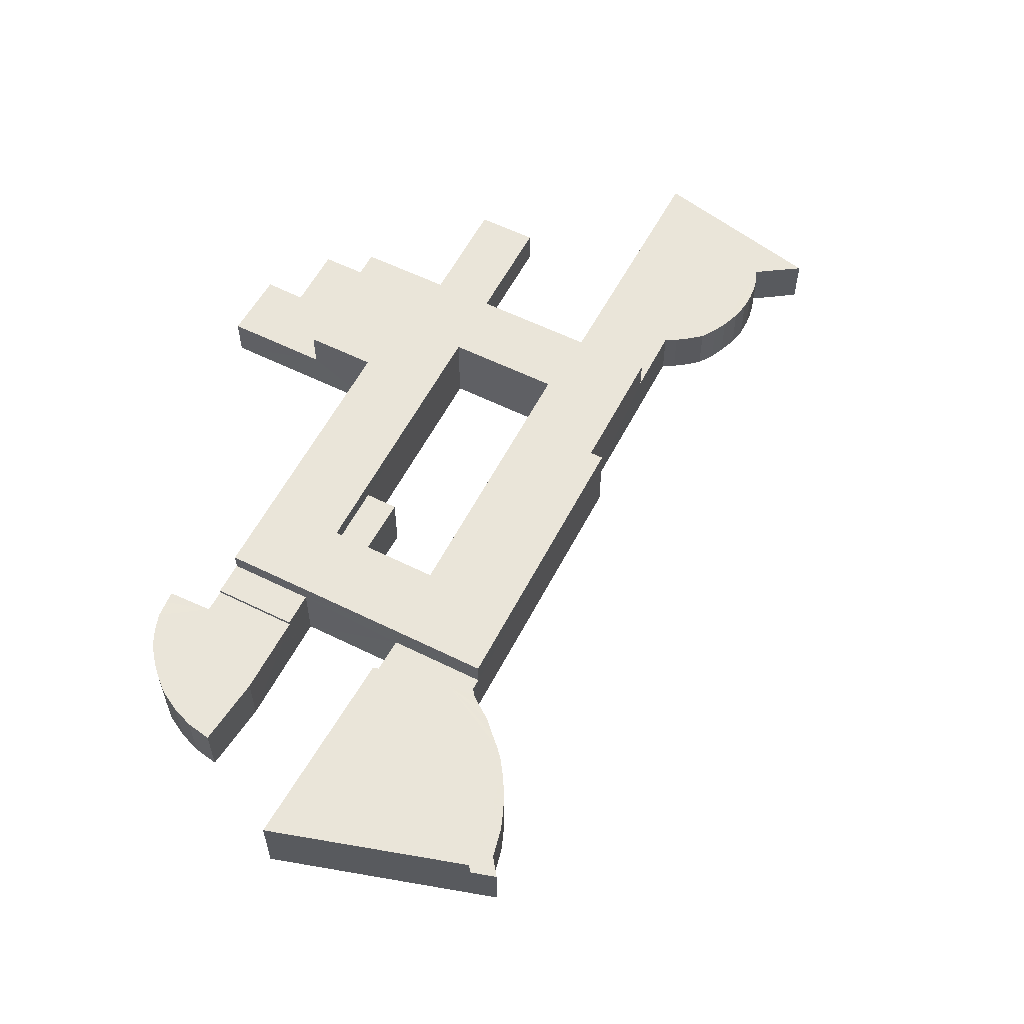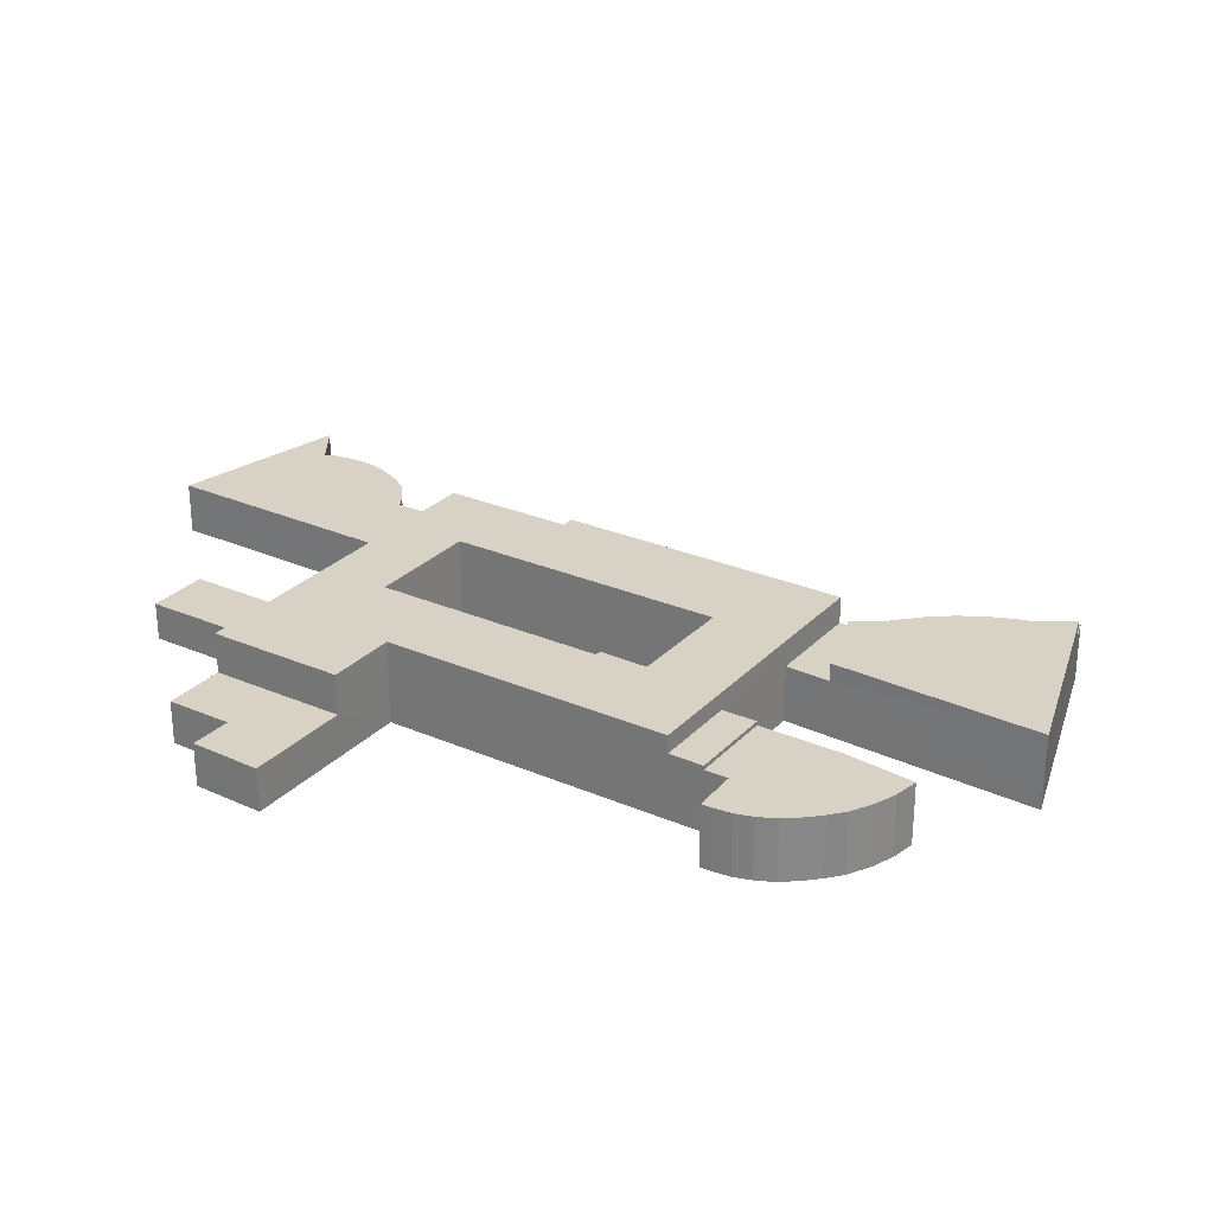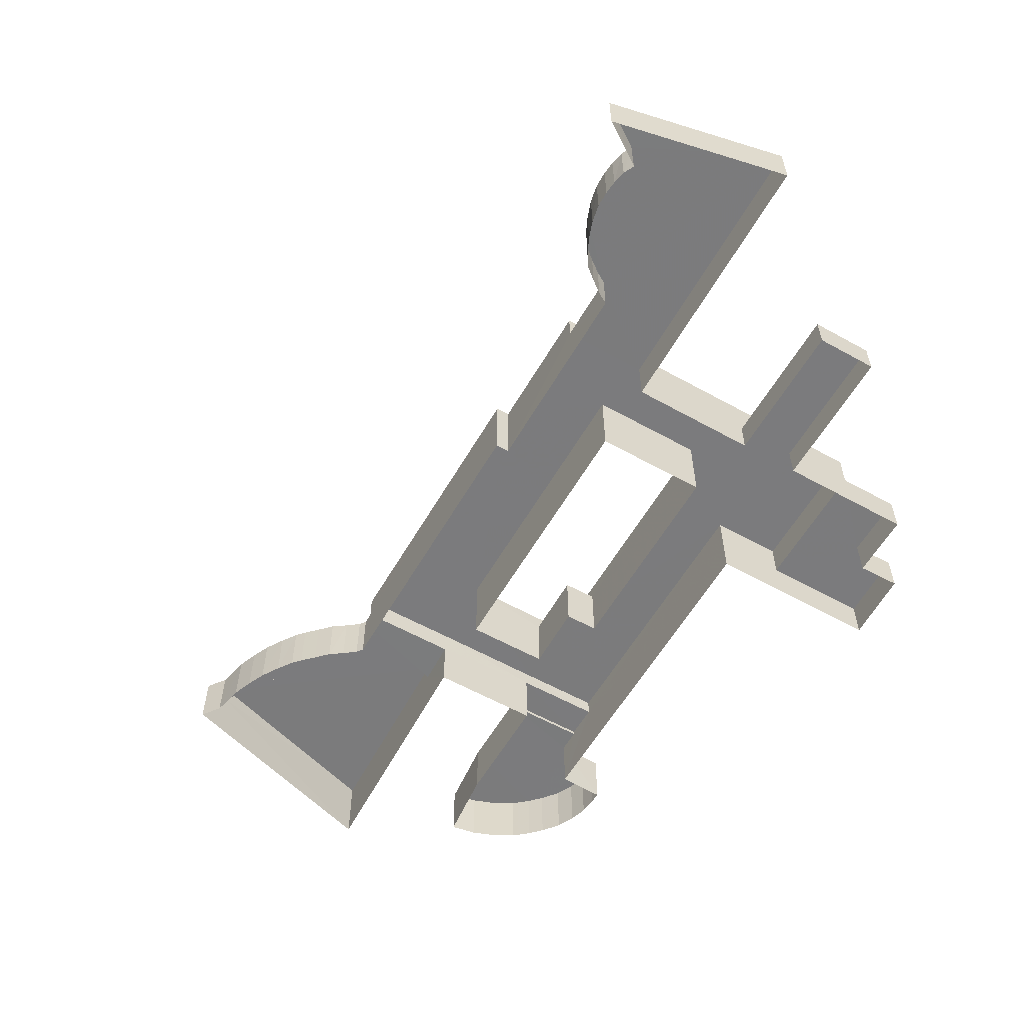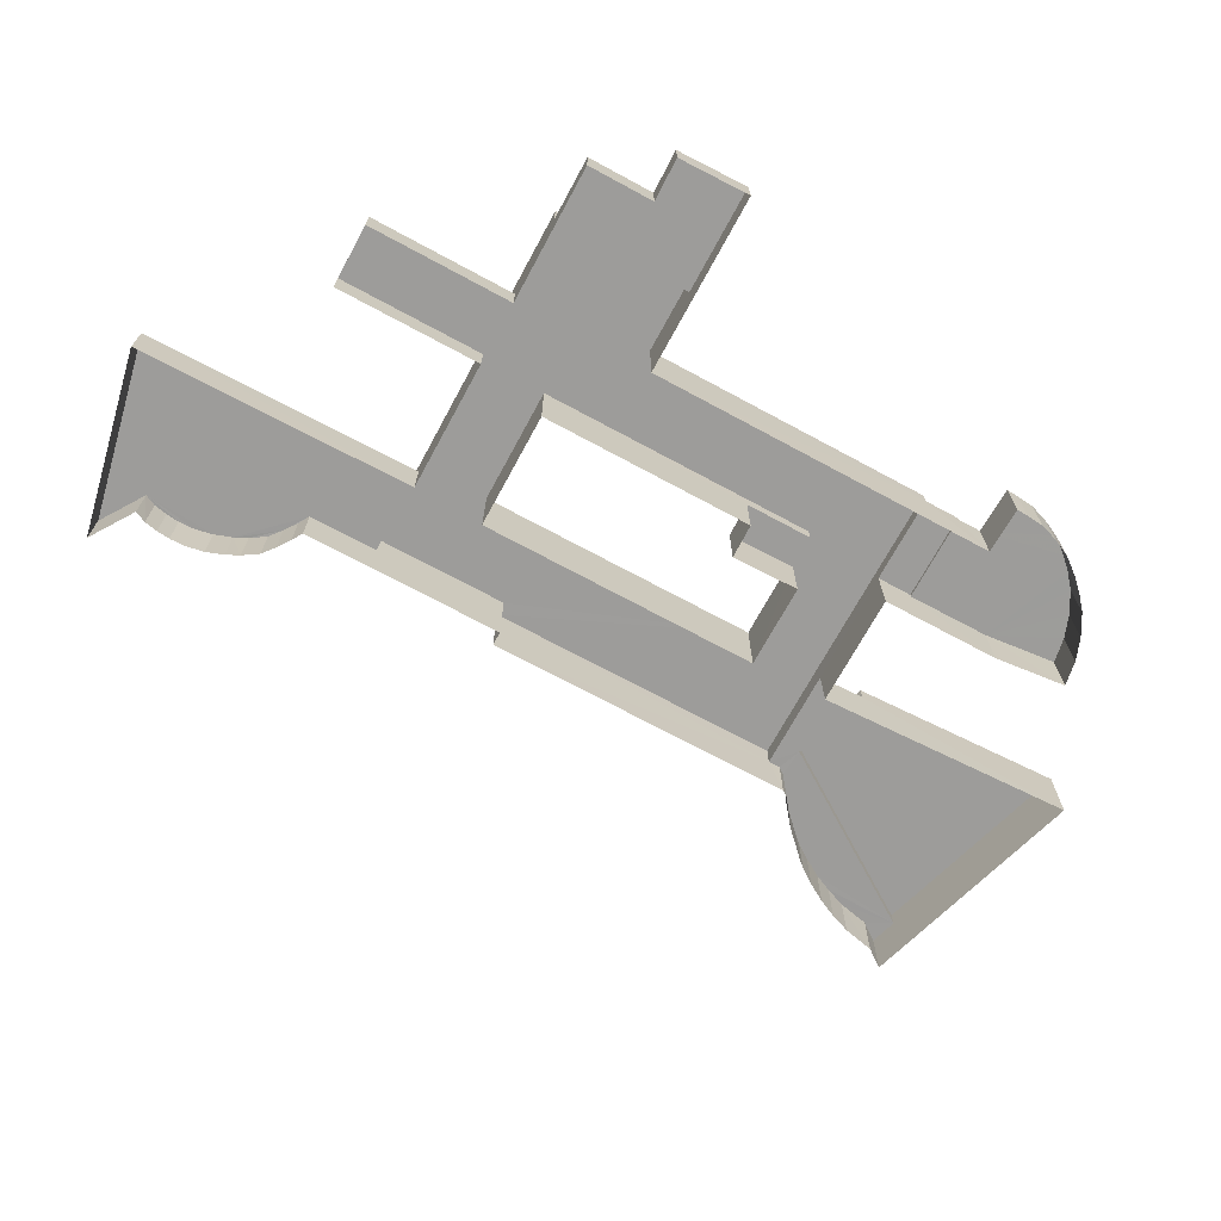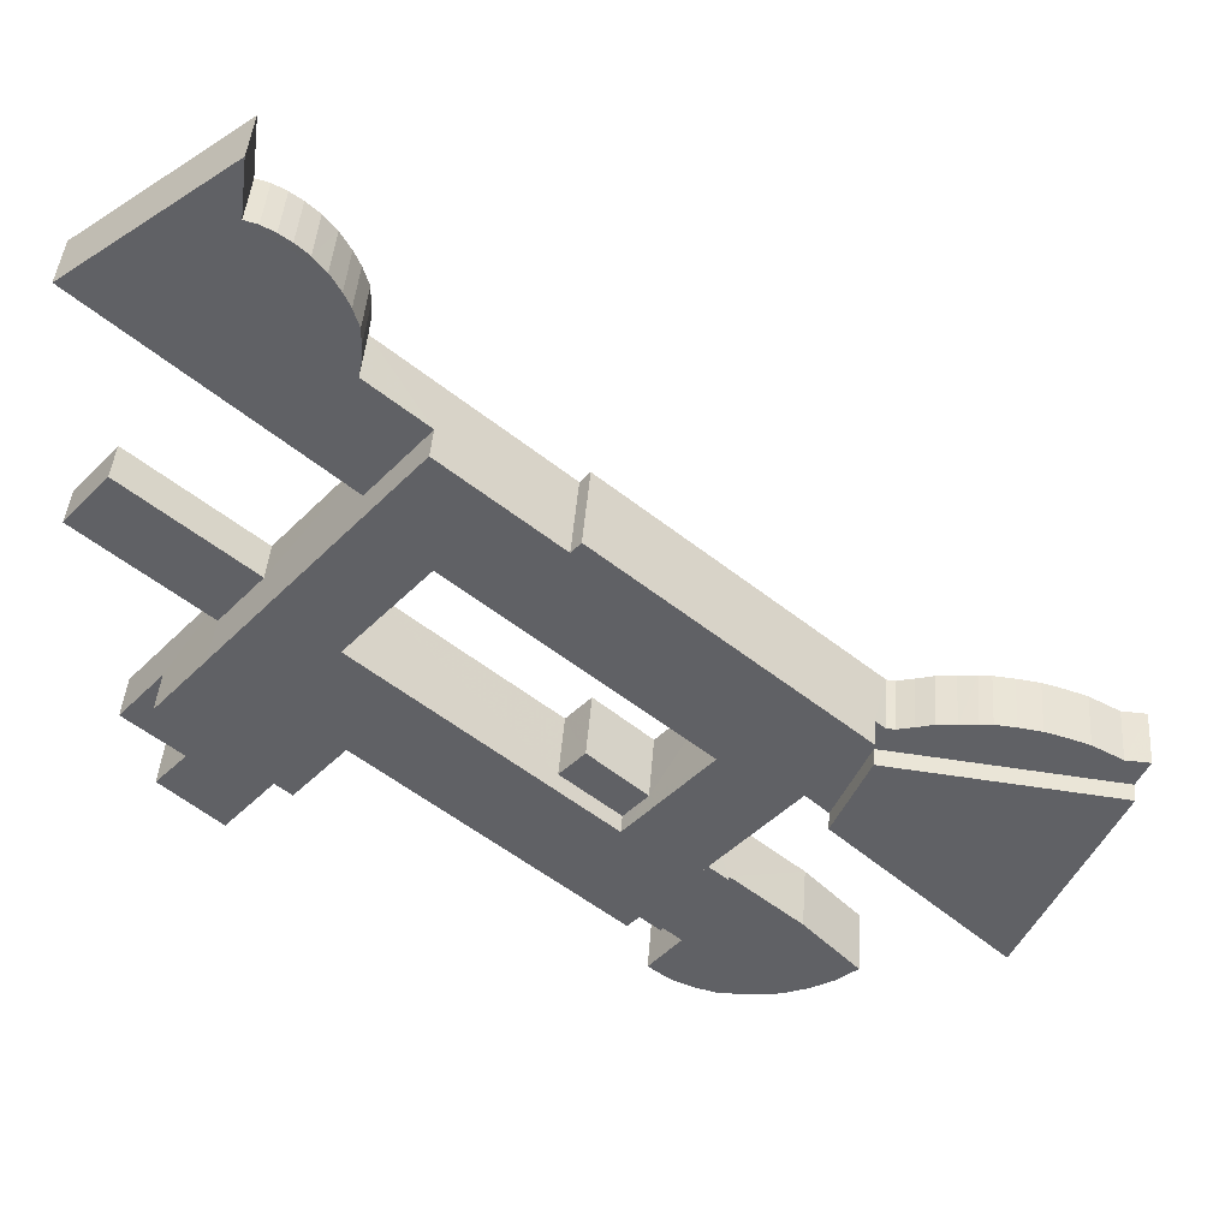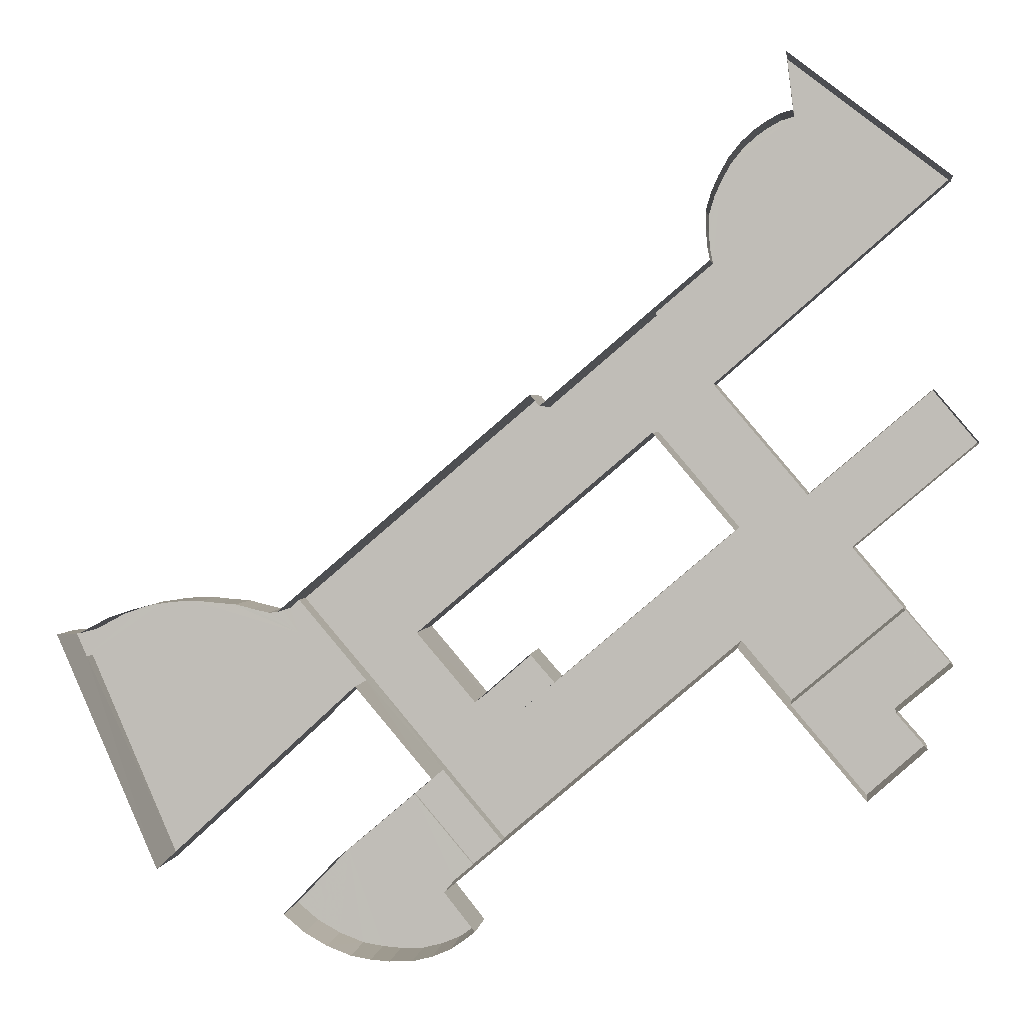
<metadata>
{"format":"obj","ext":"obj","renderer":"f3d","projection":"perspective","resolution":1024,"background":"white","views":[{"elev":57.9,"azim":76.8,"up":"+Z"},{"elev":27.6,"azim":-6.9,"up":"+Z"},{"elev":-58.5,"azim":-160.3,"up":"+Z"},{"elev":-70.2,"azim":-68.8,"up":"+Z"},{"elev":42.2,"azim":4.2,"up":"+Y"},{"elev":2.0,"azim":-172.3,"up":"+Y"}]}
</metadata>
<code>
v -3.145e+05 4.128e+04 63.22
v -3.145e+05 4.128e+04 63.22
v -3.145e+05 4.126e+04 63.21
v -3.146e+05 4.133e+04 63.26
v -3.146e+05 4.133e+04 63.26
v -3.146e+05 4.134e+04 63.26
v -3.145e+05 4.128e+04 63.22
v -3.145e+05 4.128e+04 63.22
v -3.145e+05 4.126e+04 63.21
v -3.145e+05 4.125e+04 63.21
v -3.145e+05 4.125e+04 63.21
v -3.145e+05 4.125e+04 63.21
v -3.145e+05 4.128e+04 63.22
v -3.146e+05 4.131e+04 63.25
v -3.146e+05 4.129e+04 63.24
v -3.146e+05 4.13e+04 63.24
v -3.145e+05 4.125e+04 63.21
v -3.145e+05 4.125e+04 63.21
v -3.146e+05 4.132e+04 63.25
v -3.146e+05 4.131e+04 63.24
v -3.146e+05 4.127e+04 63.23
v -3.146e+05 4.128e+04 63.23
v -3.145e+05 4.125e+04 63.21
v -3.145e+05 4.126e+04 63.21
v -3.145e+05 4.128e+04 63.22
v -3.146e+05 4.13e+04 63.24
v -3.146e+05 4.129e+04 63.24
v -3.146e+05 4.127e+04 63.23
v -3.146e+05 4.127e+04 63.23
v -3.145e+05 4.125e+04 63.21
v -3.145e+05 4.128e+04 63.22
v -3.145e+05 4.128e+04 63.22
v -3.146e+05 4.133e+04 63.25
v -3.146e+05 4.133e+04 63.25
v -3.146e+05 4.133e+04 63.25
v -3.145e+05 4.128e+04 63.22
v -3.145e+05 4.128e+04 63.22
v -3.145e+05 4.125e+04 63.21
v -3.145e+05 4.127e+04 63.22
v -3.145e+05 4.127e+04 63.22
v -3.146e+05 4.133e+04 63.25
v -3.146e+05 4.133e+04 63.25
v -3.146e+05 4.132e+04 63.25
v -3.145e+05 4.125e+04 63.21
v -3.146e+05 4.133e+04 63.26
v -3.146e+05 4.132e+04 63.25
v -3.145e+05 4.128e+04 63.22
v -3.145e+05 4.125e+04 63.21
v -3.146e+05 4.133e+04 63.26
v -3.145e+05 4.128e+04 63.22
v -3.145e+05 4.125e+04 63.21
v -3.146e+05 4.132e+04 63.25
v -3.145e+05 4.131e+04 63.24
v -3.145e+05 4.128e+04 63.22
v -3.145e+05 4.128e+04 63.22
v -3.146e+05 4.128e+04 63.23
v -3.146e+05 4.128e+04 63.22
v -3.145e+05 4.13e+04 63.24
v -3.145e+05 4.128e+04 63.22
v -3.146e+05 4.13e+04 63.24
v -3.145e+05 4.128e+04 63.23
v -3.146e+05 4.129e+04 67.36
v -3.146e+05 4.131e+04 67.36
v -3.146e+05 4.13e+04 67.36
v -3.146e+05 4.13e+04 67.36
v -3.145e+05 4.127e+04 71.33
v -3.145e+05 4.126e+04 71.31
v -3.145e+05 4.128e+04 71.32
v -3.145e+05 4.128e+04 71.33
v -3.145e+05 4.128e+04 69.37
v -3.145e+05 4.128e+04 69.37
v -3.145e+05 4.128e+04 69.37
v -3.145e+05 4.128e+04 69.36
v -3.145e+05 4.128e+04 69.37
v -3.145e+05 4.128e+04 69.37
v -3.145e+05 4.128e+04 69.37
v -3.145e+05 4.128e+04 69.37
v -3.145e+05 4.128e+04 69.37
v -3.145e+05 4.128e+04 69.37
v -3.145e+05 4.127e+04 69.37
v -3.145e+05 4.128e+04 69.37
v -3.145e+05 4.128e+04 69.36
v -3.145e+05 4.128e+04 69.36
v -3.145e+05 4.128e+04 69.37
v -3.145e+05 4.128e+04 69.37
v -3.145e+05 4.128e+04 69.37
v -3.145e+05 4.128e+04 69.37
v -3.145e+05 4.127e+04 70.31
v -3.145e+05 4.128e+04 70.32
v -3.146e+05 4.128e+04 70.32
v -3.145e+05 4.127e+04 70.32
v -3.145e+05 4.125e+04 69.89
v -3.145e+05 4.126e+04 69.89
v -3.145e+05 4.125e+04 69.89
v -3.145e+05 4.125e+04 69.89
v -3.145e+05 4.125e+04 69.89
v -3.145e+05 4.126e+04 69.9
v -3.145e+05 4.126e+04 69.9
v -3.145e+05 4.125e+04 69.89
v -3.145e+05 4.126e+04 69.9
v -3.145e+05 4.125e+04 69.89
v -3.145e+05 4.125e+04 69.89
v -3.145e+05 4.125e+04 69.89
v -3.145e+05 4.125e+04 69.89
v -3.145e+05 4.125e+04 69.89
v -3.145e+05 4.125e+04 69.89
v -3.146e+05 4.129e+04 72.3
v -3.146e+05 4.127e+04 72.29
v -3.146e+05 4.128e+04 72.29
v -3.145e+05 4.126e+04 72.28
v -3.145e+05 4.127e+04 72.28
v -3.146e+05 4.128e+04 72.3
v -3.145e+05 4.127e+04 72.28
v -3.145e+05 4.131e+04 72.3
v -3.145e+05 4.128e+04 72.29
v -3.145e+05 4.128e+04 72.29
v -3.146e+05 4.13e+04 72.3
v -3.146e+05 4.131e+04 72.31
v -3.145e+05 4.128e+04 72.28
v -3.145e+05 4.13e+04 72.3
v -3.146e+05 4.129e+04 72.3
v -3.146e+05 4.133e+04 68.9
v -3.146e+05 4.133e+04 68.9
v -3.146e+05 4.133e+04 68.9
v -3.146e+05 4.134e+04 68.91
v -3.146e+05 4.133e+04 68.9
v -3.146e+05 4.133e+04 68.9
v -3.146e+05 4.133e+04 68.9
v -3.146e+05 4.132e+04 68.9
v -3.146e+05 4.132e+04 68.9
v -3.146e+05 4.131e+04 68.89
v -3.146e+05 4.131e+04 68.89
v -3.146e+05 4.133e+04 68.9
v -3.146e+05 4.132e+04 68.9
v -3.146e+05 4.133e+04 68.9
v -3.146e+05 4.133e+04 68.9
v -3.146e+05 4.132e+04 68.9
v -3.146e+05 4.127e+04 67.92
v -3.146e+05 4.127e+04 67.92
v -3.146e+05 4.127e+04 67.92
v -3.146e+05 4.127e+04 67.92
v -3.146e+05 4.128e+04 67.93
v -3.146e+05 4.128e+04 67.93
v -3.145e+05 4.127e+04 70.34
v -3.145e+05 4.126e+04 70.33
v -3.145e+05 4.126e+04 70.33
v -3.145e+05 4.126e+04 70.33
f 1 2 3
f 4 5 6
f 3 7 1
f 8 7 3
f 9 10 11
f 10 9 12
f 3 13 8
f 14 15 16
f 11 17 9
f 12 9 18
f 19 20 5
f 15 21 22
f 17 23 24
f 25 13 3
f 26 15 14
f 20 27 26
f 21 28 29
f 23 30 24
f 31 32 3
f 4 33 34
f 4 34 35
f 36 25 37
f 30 38 24
f 24 39 9
f 31 39 40
f 4 41 33
f 35 42 43
f 38 44 24
f 4 45 41
f 42 46 43
f 37 3 47
f 44 48 24
f 49 45 4
f 32 50 47
f 48 51 24
f 52 19 43
f 53 54 55
f 56 28 21
f 24 56 57
f 58 53 55
f 19 58 20
f 31 59 32
f 54 59 31
f 4 19 5
f 17 24 9
f 21 15 56
f 37 25 3
f 27 15 26
f 60 27 20
f 3 32 47
f 4 35 19
f 57 39 24
f 40 39 57
f 55 31 40
f 19 35 43
f 55 54 31
f 57 56 27
f 60 58 55
f 20 58 60
f 27 56 15
f 57 61 40
f 62 63 64
f 62 65 63
f 66 67 68
f 69 66 68
f 70 71 72
f 73 74 70
f 73 75 74
f 76 77 78
f 72 79 76
f 76 78 80
f 73 81 75
f 82 83 73
f 79 84 76
f 73 83 81
f 84 85 76
f 73 70 76
f 85 86 76
f 87 77 76
f 86 87 76
f 70 72 76
f 88 89 90
f 88 91 89
f 92 93 94
f 94 93 95
f 95 93 96
f 97 93 98
f 96 93 99
f 97 98 100
f 101 99 97
f 102 101 97
f 103 104 97
f 105 102 97
f 104 106 97
f 106 105 97
f 99 93 97
f 107 108 109
f 109 110 111
f 107 112 108
f 110 113 111
f 114 115 116
f 117 118 107
f 115 119 116
f 115 113 119
f 120 115 114
f 117 120 118
f 121 107 109
f 121 109 111
f 115 111 113
f 117 107 121
f 117 115 120
f 122 123 124
f 125 126 124
f 123 127 124
f 128 122 129
f 130 131 132
f 130 126 131
f 124 127 133
f 134 128 129
f 133 135 124
f 136 124 135
f 137 129 130
f 122 124 130
f 124 126 130
f 129 122 130
f 138 139 140
f 139 141 140
f 140 142 143
f 140 141 142
f 144 145 146
f 144 147 145
f 122 42 35
f 122 128 42
f 15 64 16
f 15 62 64
f 105 38 30
f 102 105 30
f 74 8 13
f 74 75 8
f 84 47 50
f 84 79 47
f 72 36 37
f 72 71 36
f 103 51 48
f 104 103 48
f 68 67 73
f 67 3 73
f 73 2 82
f 73 3 2
f 85 50 32
f 85 84 50
f 57 27 90
f 27 121 90
f 90 111 88
f 90 121 111
f 123 35 34
f 123 122 35
f 138 29 28
f 139 138 28
f 20 126 5
f 20 131 126
f 67 80 3
f 3 80 31
f 67 66 80
f 31 80 78
f 118 120 132
f 120 58 132
f 132 19 130
f 132 58 19
f 102 30 23
f 101 102 23
f 134 43 46
f 134 129 43
f 117 27 60
f 117 121 27
f 86 32 59
f 86 85 32
f 125 4 6
f 125 124 4
f 110 109 147
f 109 56 147
f 100 24 97
f 147 56 24
f 145 147 100
f 100 147 24
f 70 13 25
f 70 74 13
f 125 6 5
f 126 125 5
f 139 28 141
f 108 141 109
f 109 141 56
f 141 28 56
f 97 24 51
f 103 97 51
f 106 44 38
f 105 106 38
f 71 25 36
f 71 70 25
f 58 114 53
f 58 120 114
f 93 18 9
f 93 92 18
f 133 33 41
f 133 127 33
f 93 9 98
f 146 98 144
f 144 98 39
f 98 9 39
f 31 78 39
f 39 78 144
f 147 144 113
f 110 147 113
f 119 78 77
f 119 77 116
f 113 144 119
f 144 78 119
f 92 12 18
f 92 94 12
f 75 7 8
f 75 81 7
f 26 14 63
f 65 26 63
f 140 21 29
f 138 140 29
f 20 26 65
f 131 20 65
f 118 132 131
f 142 15 22
f 62 15 142
f 65 62 107
f 142 22 143
f 112 107 142
f 118 131 107
f 131 65 107
f 107 62 142
f 143 22 21
f 140 143 21
f 114 77 53
f 53 77 54
f 114 116 77
f 54 77 87
f 79 37 47
f 79 72 37
f 104 48 44
f 106 104 44
f 136 45 49
f 136 135 45
f 129 52 43
f 129 137 52
f 96 11 10
f 95 96 10
f 87 59 54
f 87 86 59
f 137 19 52
f 137 130 19
f 135 41 45
f 135 133 41
f 81 1 7
f 81 83 1
f 55 91 115
f 115 91 111
f 55 40 91
f 111 91 88
f 83 2 1
f 83 82 2
f 40 61 89
f 91 40 89
f 80 66 69
f 76 80 69
f 100 146 145
f 100 98 146
f 94 10 12
f 94 95 10
f 101 23 17
f 99 101 17
f 128 46 42
f 128 134 46
f 57 89 61
f 57 90 89
f 99 17 11
f 96 99 11
f 127 34 33
f 127 123 34
f 73 69 68
f 73 76 69
f 124 49 4
f 124 136 49
f 63 14 16
f 64 63 16
f 117 60 55
f 115 117 55
f 141 108 112
f 142 141 112

</code>
